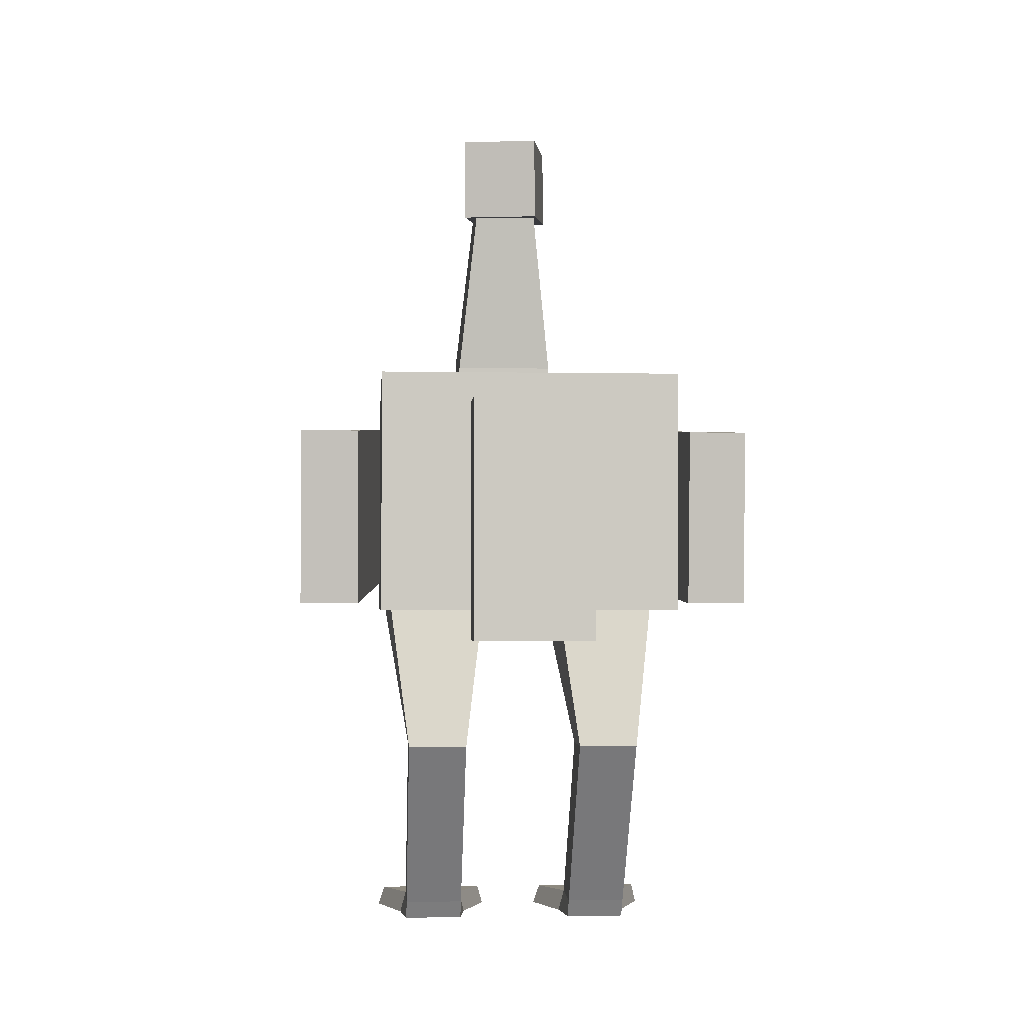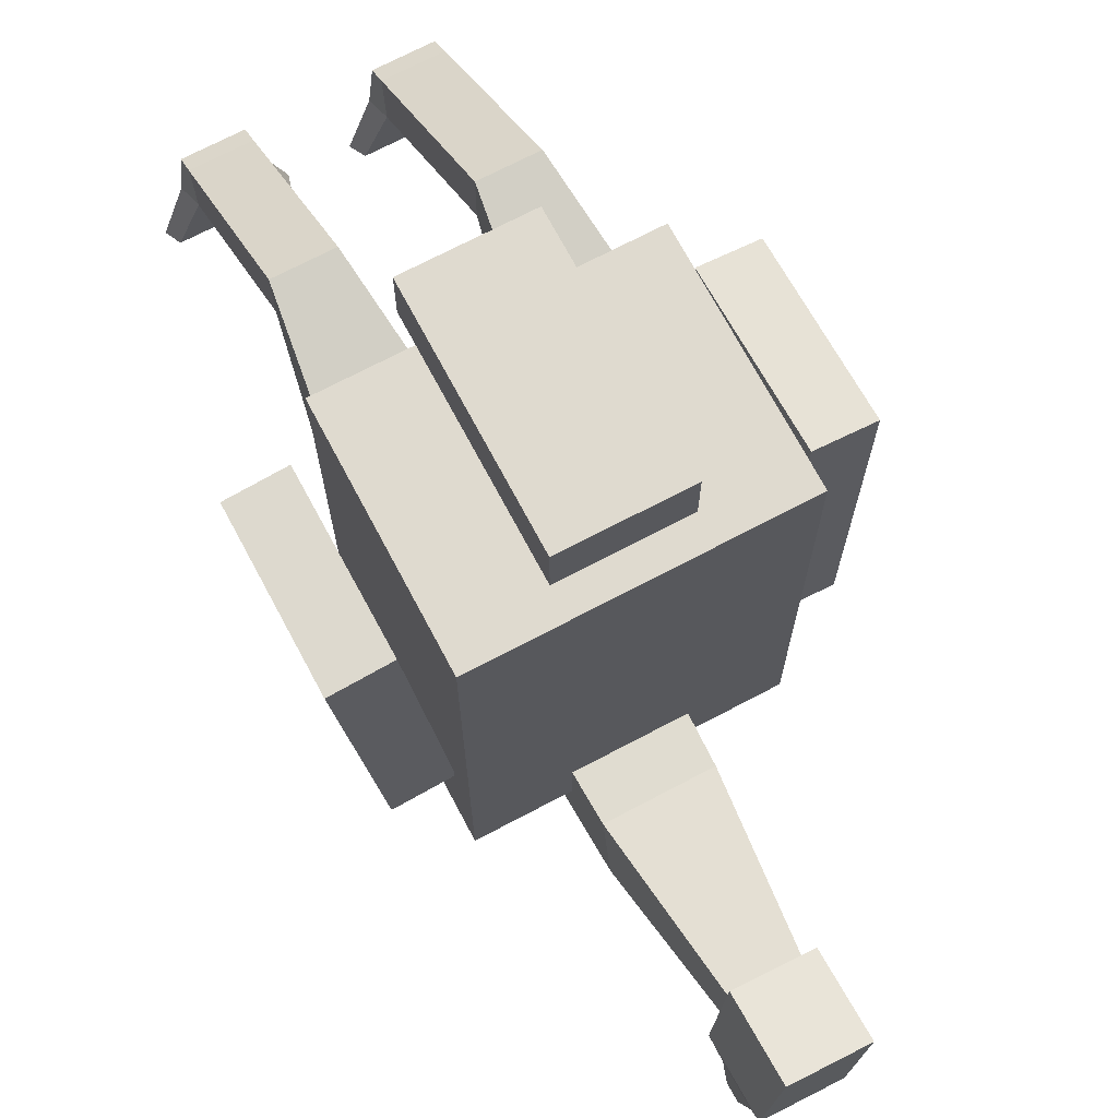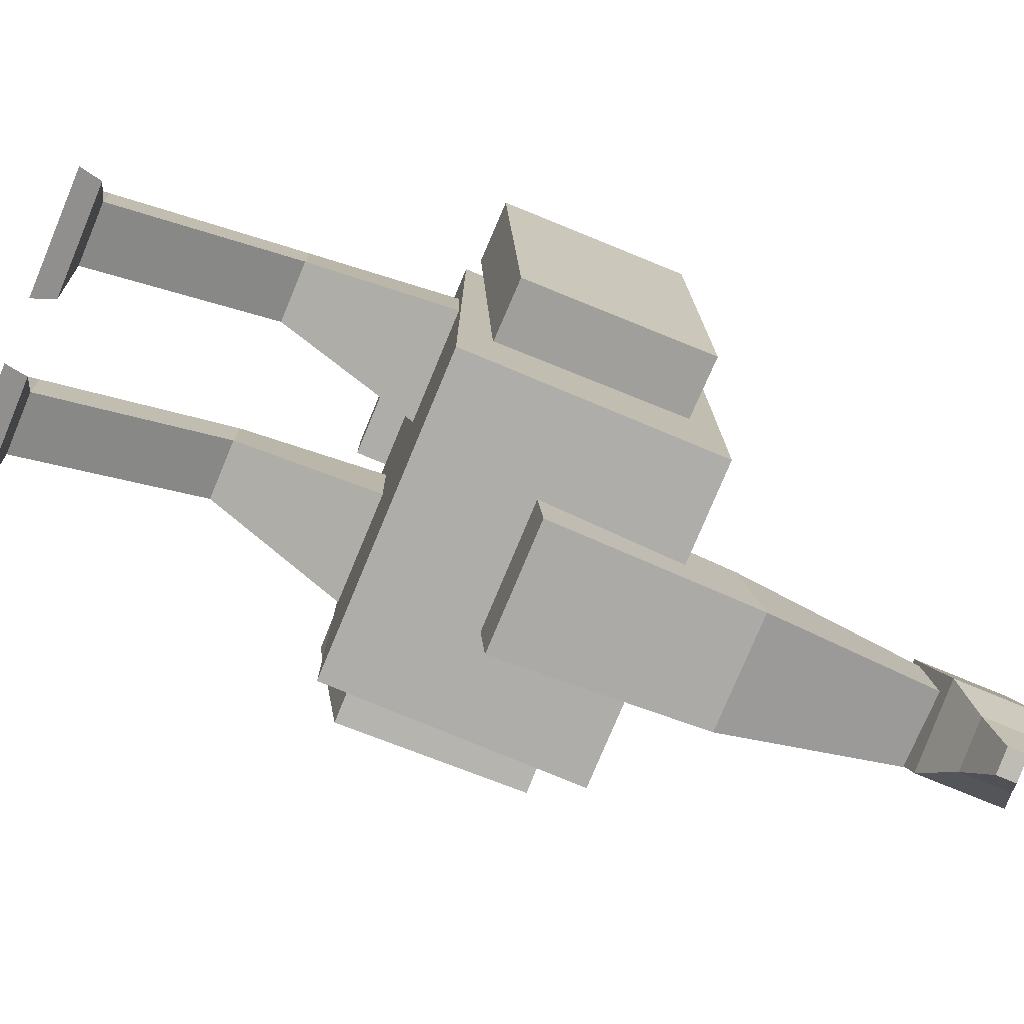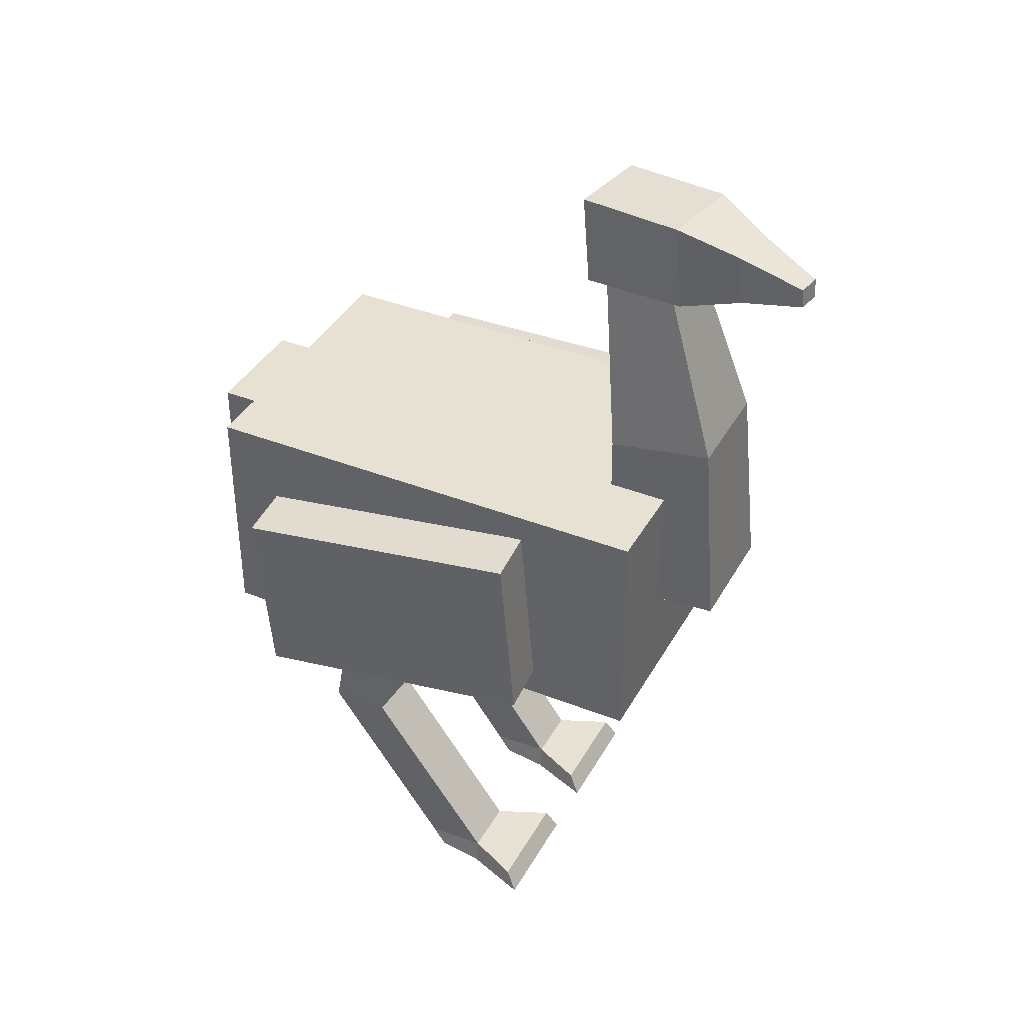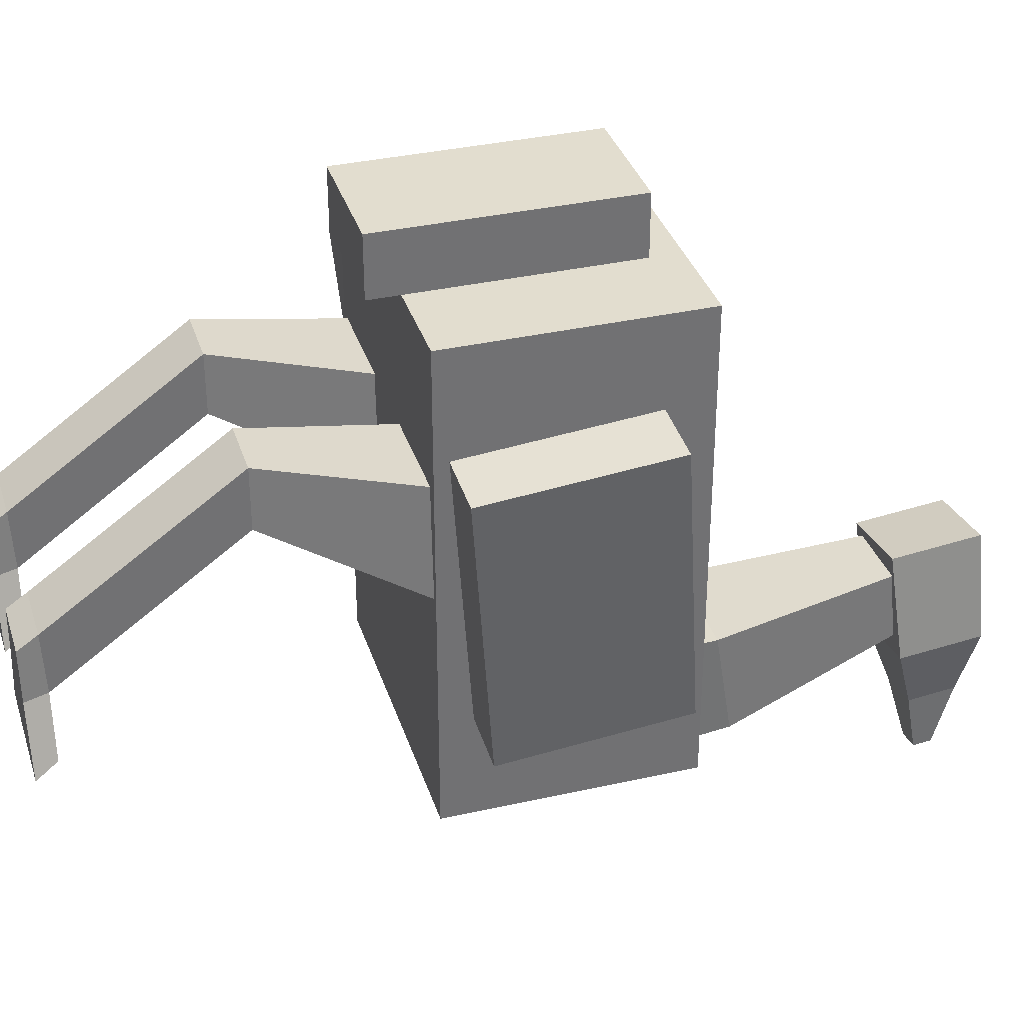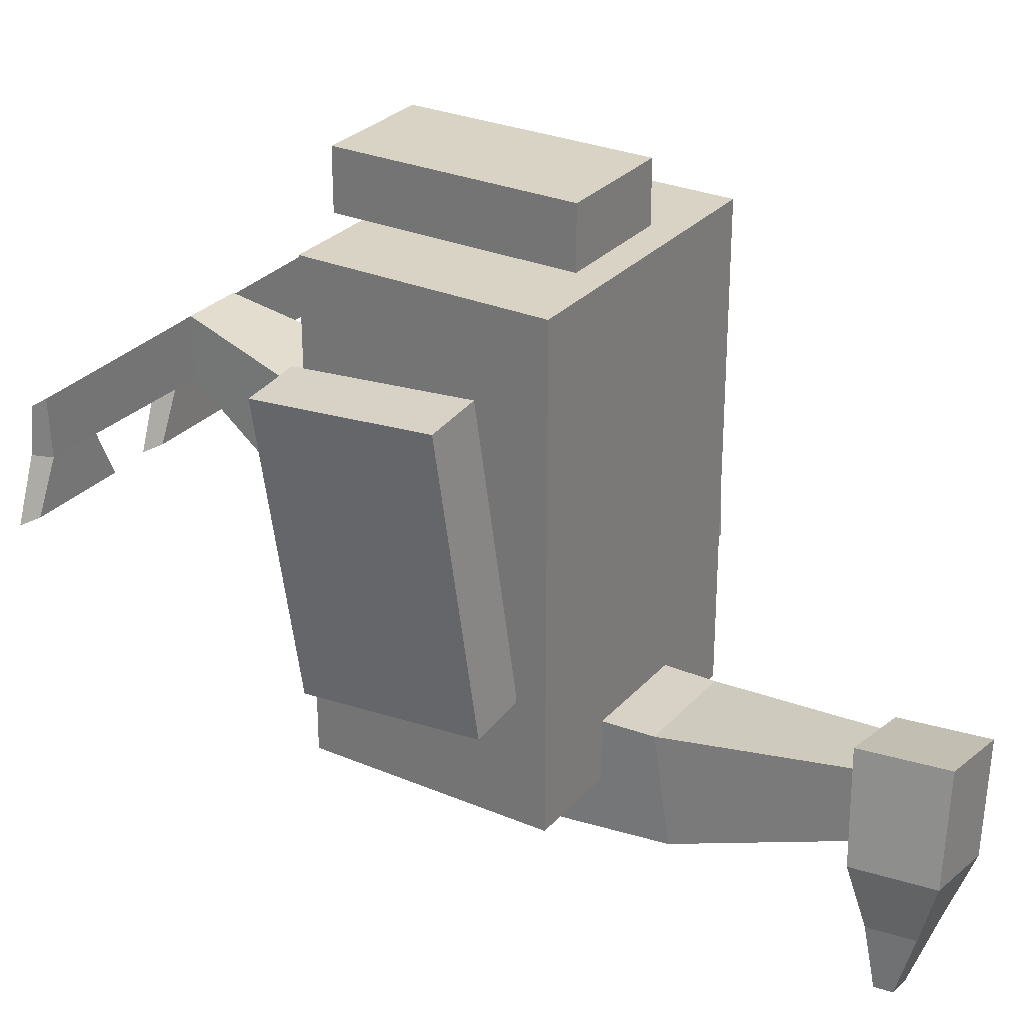
<metadata>
{"format":"obj","ext":"obj","renderer":"f3d","projection":"perspective","resolution":1024,"background":"white","views":[{"elev":-2.5,"azim":-3.9,"up":"+Y"},{"elev":70.7,"azim":152.1,"up":"+Z"},{"elev":-77.4,"azim":67.4,"up":"+Z"},{"elev":38.7,"azim":116.4,"up":"+Y"},{"elev":34.9,"azim":73.2,"up":"+Z"},{"elev":28.3,"azim":122.6,"up":"+Z"}]}
</metadata>
<code>
o Cube_Cube.001
v -0.25 0.07029 0.4
v -0.25 0.4703 0.4
v -0.25 0.07029 -0.4
v -0.25 0.4703 -0.4
v 0.25 0.07029 0.4
v 0.25 0.4703 0.4
v 0.25 0.07029 -0.4
v 0.25 0.4703 -0.4
v -0.1 0.2431 -0.3041
v -0.056 0.8699 -0.261
v -0.1 0.2579 -0.5036
v -0.056 0.8966 -0.3698
v 0.1 0.2431 -0.3041
v 0.056 0.8699 -0.261
v 0.1 0.2579 -0.5036
v 0.056 0.8966 -0.3698
v -0.1 0.0203 0.5
v -0.1 0.4206 0.5
v -0.1 0.0203 0.4
v -0.1 0.4206 0.4
v 0.1 0.0203 0.5
v 0.1 0.4206 0.5
v 0.1 0.0203 0.4
v 0.1 0.4206 0.4
v -0.08265 1.004 -0.2394
v -0.05167 1.01 -0.4169
v 0.05526 1.004 -0.2153
v 0.08624 1.01 -0.3928
v -0.08031 0.8545 -0.2526
v -0.04949 0.8707 -0.4292
v 0.0576 0.8545 -0.2286
v 0.08843 0.8707 -0.4052
v -0.004369 0.9792 -0.5134
v 0.07444 0.9793 -0.4996
v -0.003121 0.8996 -0.5204
v 0.07569 0.8996 -0.5067
v 0.03307 0.9492 -0.6115
v 0.07247 0.9492 -0.6046
v 0.03355 0.9185 -0.6142
v 0.07296 0.9185 -0.6073
v 0.1 -0.5001 -0
v 0.05 0.2136 0.1412
v 0.09 -0.5001 -0.08
v 0.05 0.1279 -0.03947
v 0.2 -0.5001 -0
v 0.25 0.2136 0.1412
v 0.21 -0.5001 -0.08
v 0.25 0.1279 -0.03947
v -0.2 -0.5001 -0
v -0.25 0.2136 0.1412
v -0.21 -0.5001 -0.08
v -0.25 0.1279 -0.03947
v -0.1 -0.5001 -0
v -0.05 0.2136 0.1412
v -0.09 -0.5001 -0.08
v -0.05 0.1279 -0.03947
v 0.1 -0.1691 0.2327
v 0.1 -0.1691 0.1327
v 0.2 -0.1691 0.1327
v 0.2 -0.1691 0.2327
v -0.2 -0.1691 0.2327
v -0.2 -0.1691 0.1327
v -0.1 -0.1691 0.1327
v -0.1 -0.1691 0.2327
v -0.09 0.5567 -0.2971
v -0.09 0.5849 -0.4748
v 0.09 0.5849 -0.4748
v 0.09 0.5567 -0.2971
v 0.3894 0.08248 0.243
v 0.3894 0.3816 0.2689
v 0.2898 0.08174 0.2516
v 0.2898 0.3809 0.2775
v 0.348 0.1238 -0.2334
v 0.348 0.4229 -0.2075
v 0.2484 0.123 -0.2248
v 0.2484 0.4222 -0.1989
v -0.2898 0.08166 0.2524
v -0.2898 0.3808 0.2784
v -0.3895 0.08241 0.2438
v -0.3895 0.3816 0.2698
v -0.2484 0.1229 -0.224
v -0.2484 0.4221 -0.1981
v -0.348 0.1237 -0.2326
v -0.348 0.4228 -0.2067
v 0.1 -0.4633 -0.07827
v 0.2 -0.4633 -0.07827
v 0.2 -0.468 0.02162
v 0.1 -0.468 0.02162
v -0.2 -0.4633 -0.07827
v -0.1 -0.4633 -0.07827
v -0.1 -0.468 0.02162
v -0.2 -0.468 0.02162
v 0.06 -0.4654 -0.1668
v 0.05 -0.5001 -0.1868
v 0.25 -0.5001 -0.1868
v 0.24 -0.4654 -0.1668
v -0.24 -0.4654 -0.1668
v -0.25 -0.5001 -0.1868
v -0.05 -0.5001 -0.1868
v -0.06 -0.4654 -0.1668
f 1 2 4 3
f 3 4 8 7
f 7 8 6 5
f 5 6 2 1
f 3 7 5 1
f 8 4 2 6
f 65 10 12 66
f 66 12 16 67
f 67 16 14 68
f 68 14 10 65
f 17 18 20 19
f 19 20 24 23
f 23 24 22 21
f 21 22 18 17
f 19 23 21 17
f 24 20 18 22
f 28 26 25 27
f 32 31 29 30
f 27 31 32 28
f 26 30 29 25
f 25 29 31 27
f 26 33 35 30
f 33 37 39 35
f 30 35 36 32
f 28 34 33 26
f 32 36 34 28
f 38 40 39 37
f 35 39 40 36
f 36 40 38 34
f 34 38 37 33
f 57 42 44 58
f 58 44 48 59
f 59 48 46 60
f 60 46 42 57
f 43 47 45 41
f 61 50 52 62
f 62 52 56 63
f 63 56 54 64
f 64 54 50 61
f 51 55 53 49
f 87 60 57 88
f 86 59 60 87
f 85 58 59 86
f 88 57 58 85
f 91 64 61 92
f 90 63 64 91
f 89 62 63 90
f 92 61 62 89
f 13 68 65 9
f 15 67 68 13
f 11 66 67 15
f 9 65 66 11
f 69 70 72 71
f 71 72 76 75
f 75 76 74 73
f 73 74 70 69
f 71 75 73 69
f 76 72 70 74
f 77 78 80 79
f 79 80 84 83
f 83 84 82 81
f 81 82 78 77
f 79 83 81 77
f 84 80 78 82
f 41 88 85 43
f 90 55 99 100
f 47 86 87 45
f 45 87 88 41
f 49 92 89 51
f 85 86 96 93
f 55 90 91 53
f 53 91 92 49
f 55 51 98 99
f 43 85 93 94
f 89 90 100 97
f 86 47 95 96
f 47 43 94 95
f 51 89 97 98
f 94 93 96 95
f 98 97 100 99
f 11 15 13 9

</code>
